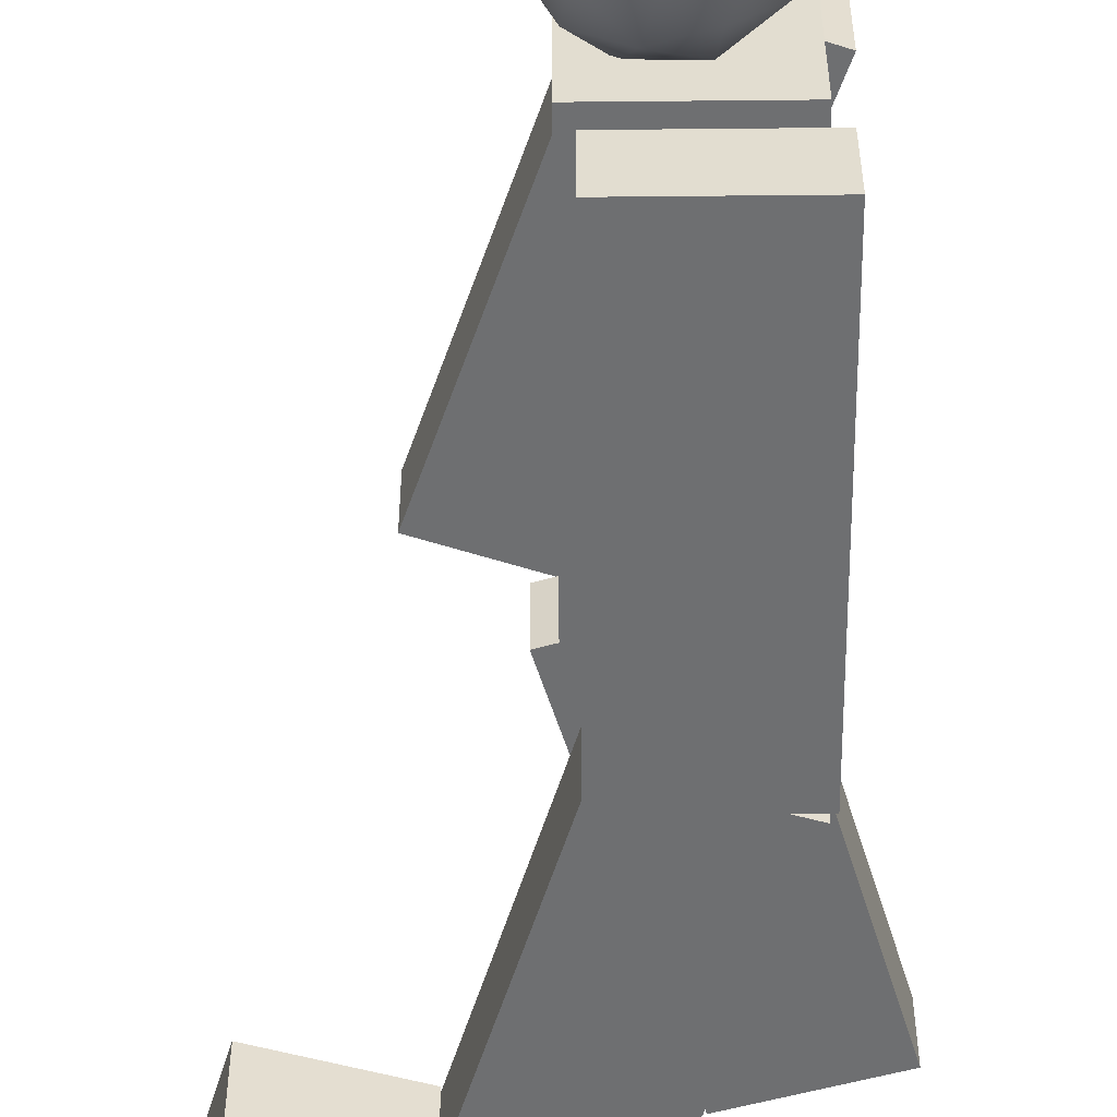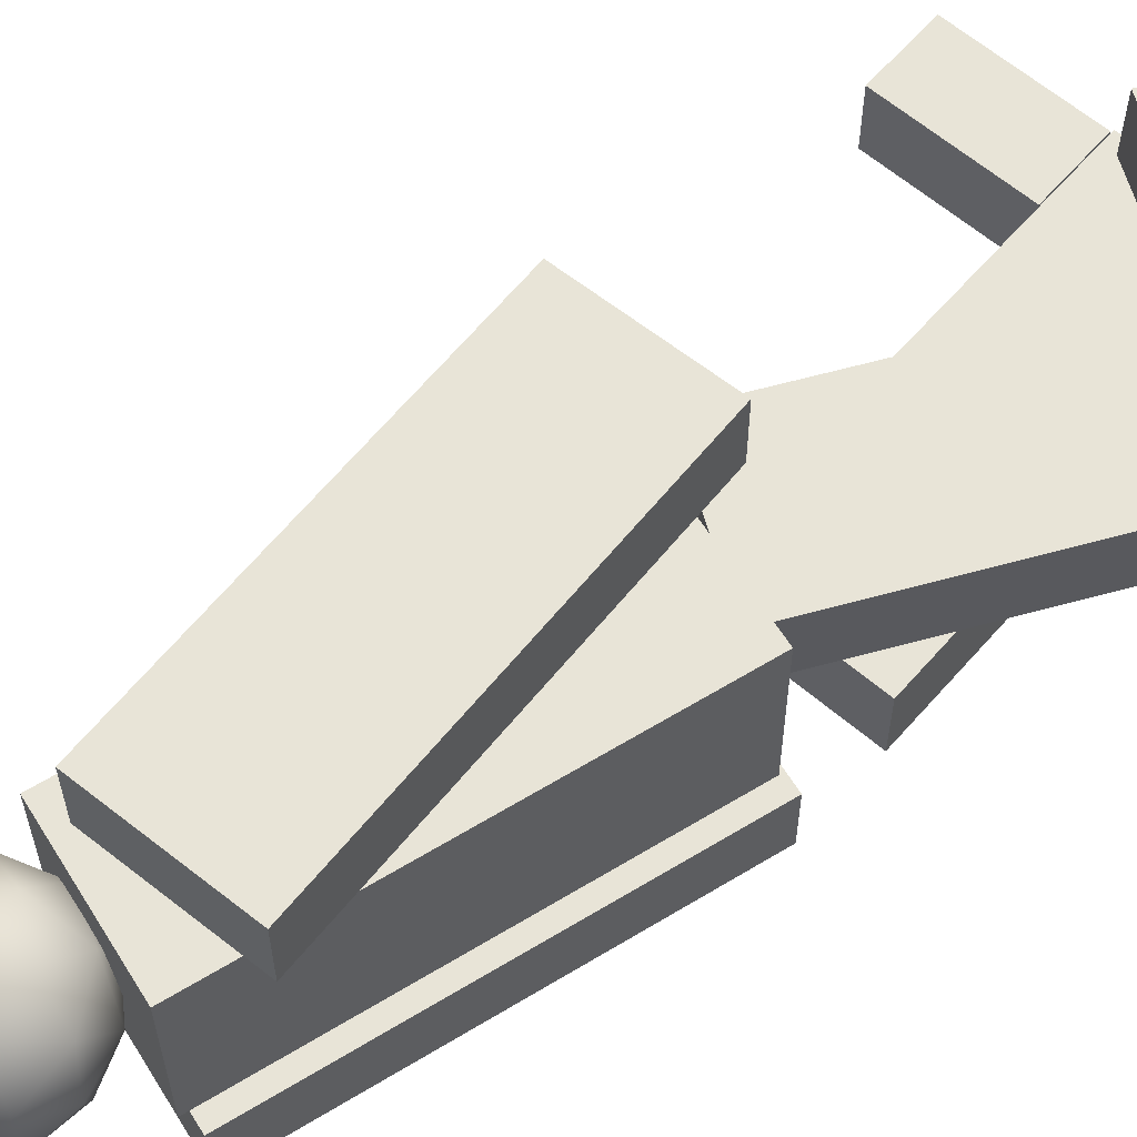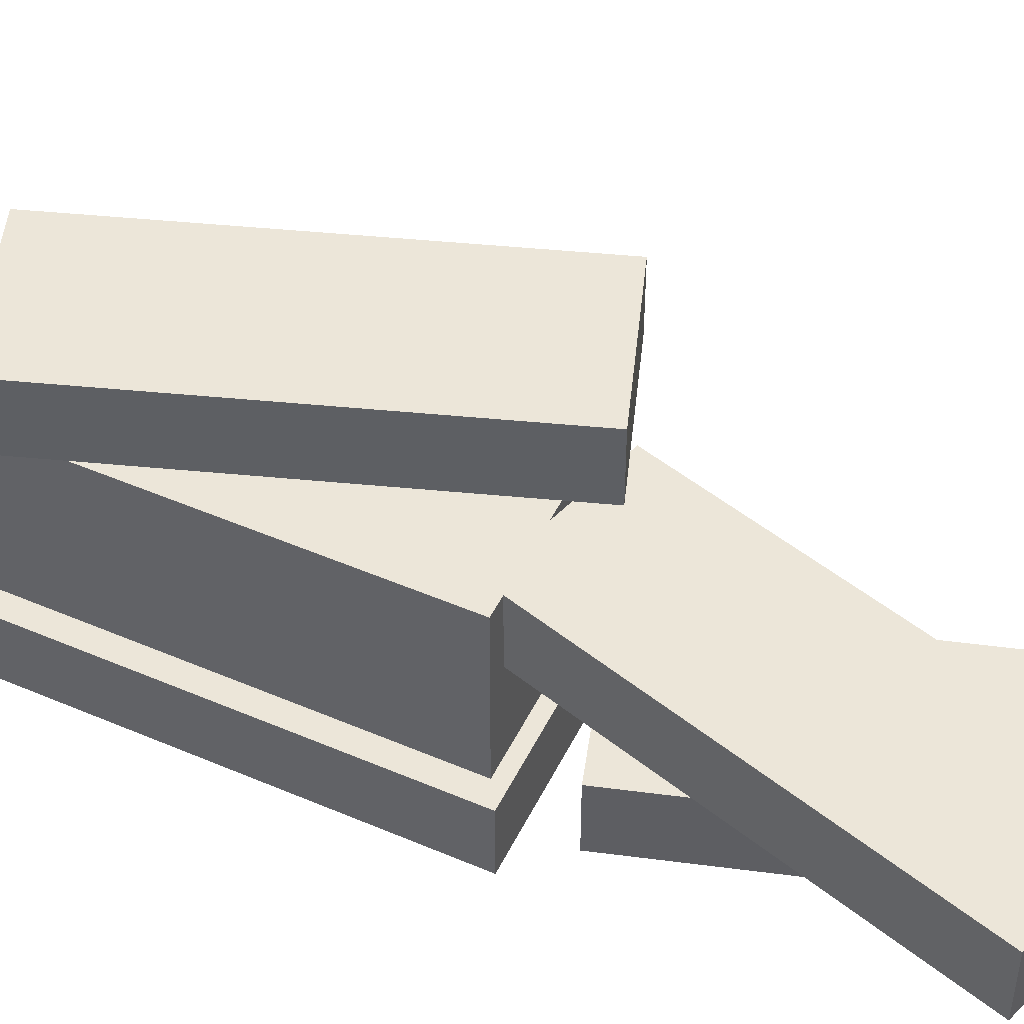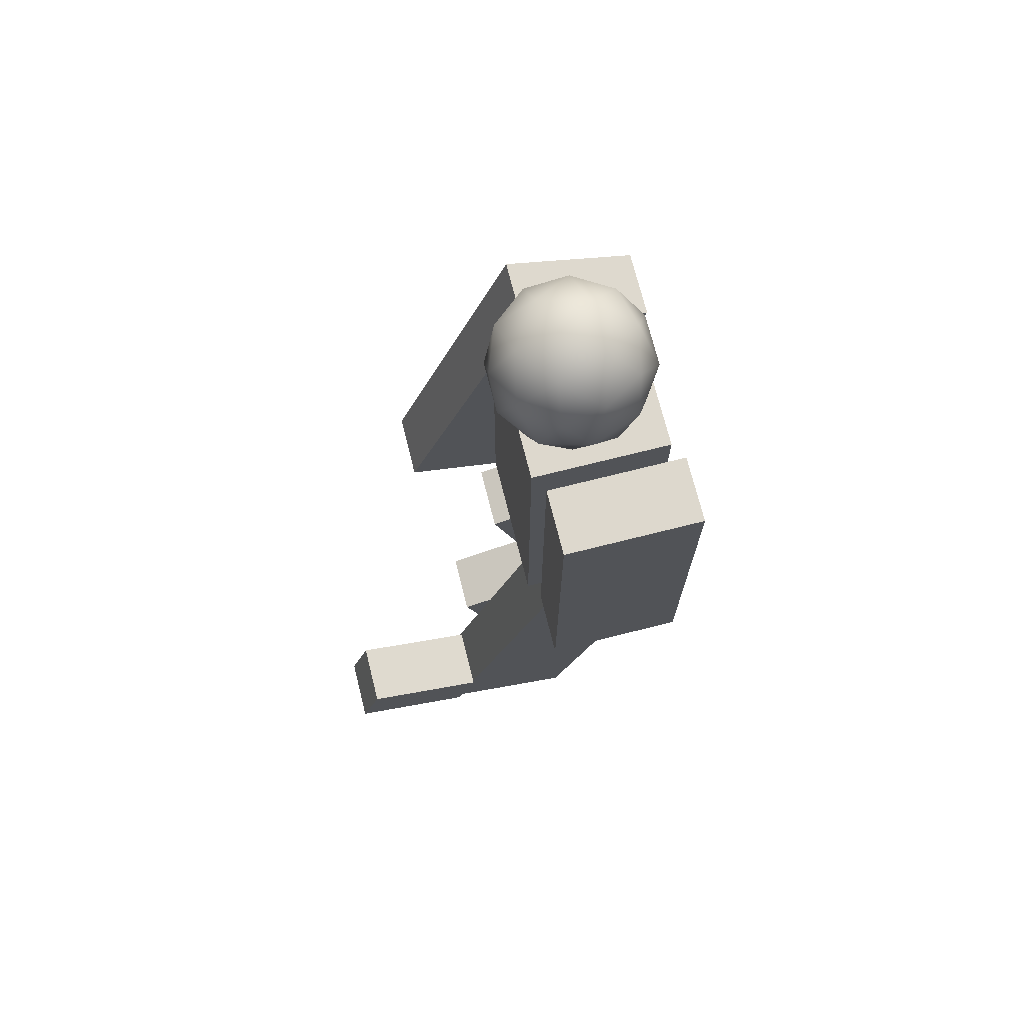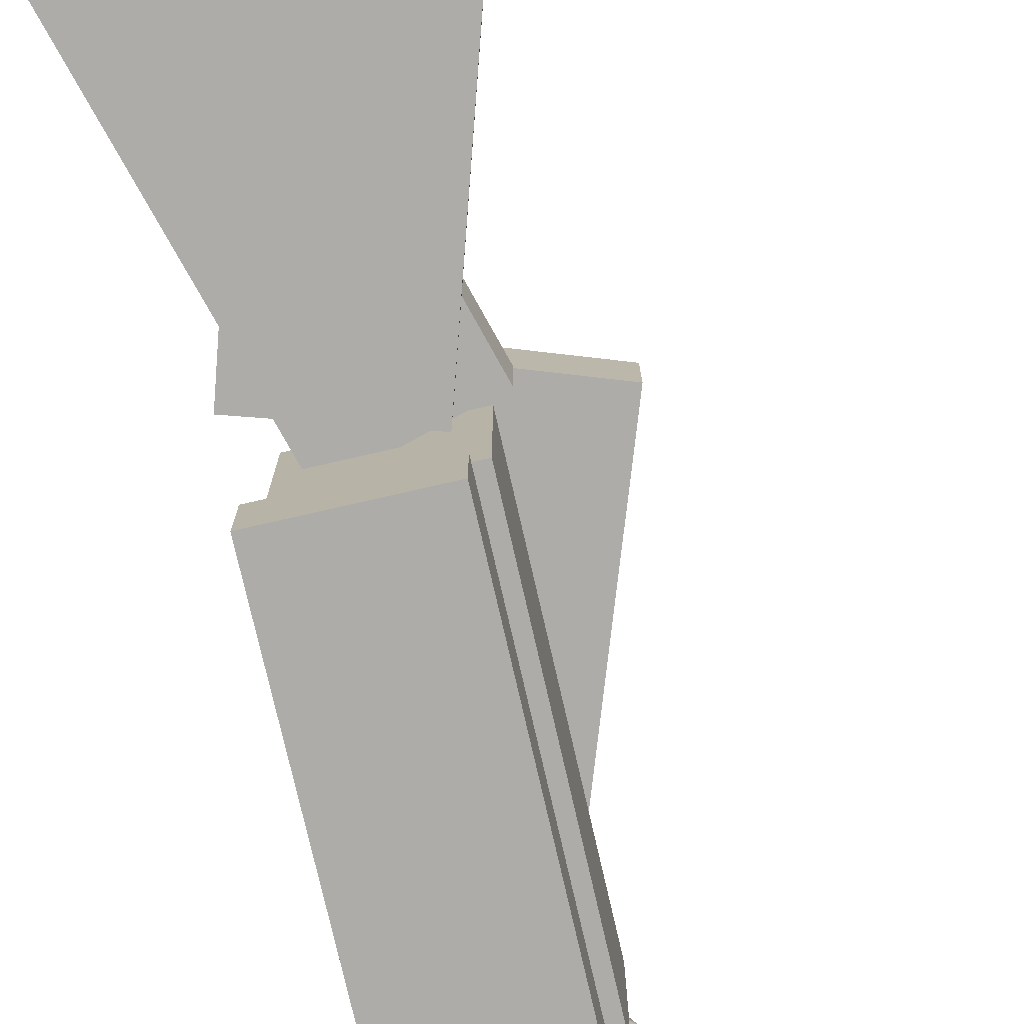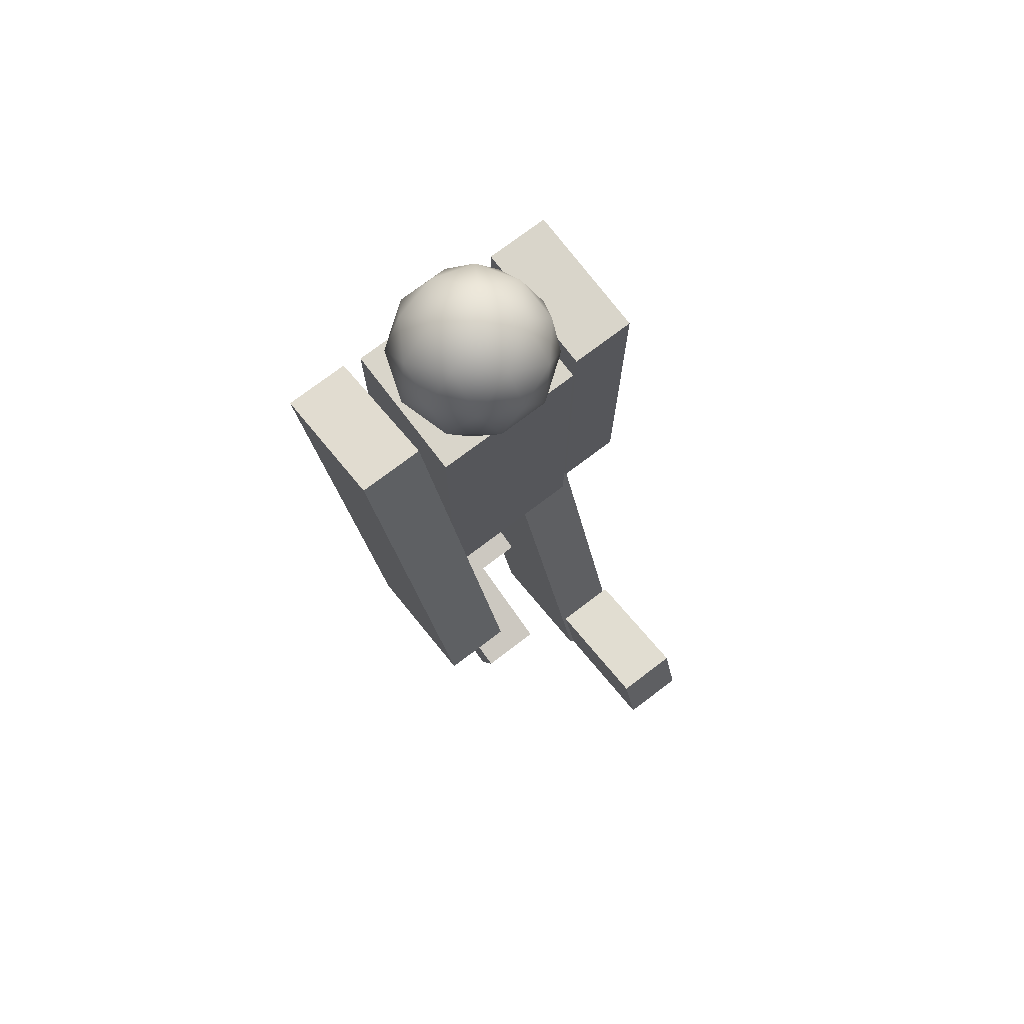
<metadata>
{"format":"obj","ext":"obj","renderer":"f3d","projection":"perspective","resolution":1024,"background":"white","views":[{"elev":-54.5,"azim":-179.4,"up":"+Z"},{"elev":61.4,"azim":-121.8,"up":"+Z"},{"elev":49.2,"azim":-64.5,"up":"+Z"},{"elev":72.2,"azim":165.9,"up":"+Y"},{"elev":-76.6,"azim":12.9,"up":"+Z"},{"elev":74.5,"azim":52.8,"up":"+Y"}]}
</metadata>
<code>
o Cube
v -0.07881 -0.1375 0.3014
v -0.07881 1.001 0.3014
v -0.07881 -0.1375 -0.1555
v -0.07881 1.001 -0.1555
v 0.3329 -0.1375 0.3014
v 0.3329 1.001 0.3014
v 0.3329 -0.1375 -0.1555
v 0.3329 1.001 -0.1555
v -0.07881 1.001 -0.02179
v -0.07881 -0.1375 -0.02179
v 0.3329 1.001 -0.02179
v 0.3329 -0.1375 -0.02179
v -0.07881 -0.1375 0.05081
v 0.3329 1.001 0.05081
v -0.07881 1.001 0.05081
v 0.3329 -0.1375 0.05081
f 9 4 3 10
f 4 8 7 3
f 14 6 5 16
f 6 2 1 5
f 10 3 7 12
f 11 8 4 9
f 13 10 12 16
f 8 11 12 7
f 2 15 13 1
f 1 13 16 5
f 6 14 15 2
f 14 11 9 15
f 15 9 10 13
f 11 14 16 12
o Icosphere
v 0.1244 0.9683 0.07259
v 0.3215 1.074 0.2016
v 0.07937 1.113 0.2813
v -0.07029 1.138 0.07259
v 0.07937 1.113 -0.1361
v 0.3215 1.074 -0.05639
v 0.2486 1.308 0.2813
v 0.006424 1.347 0.2016
v 0.006424 1.347 -0.05639
v 0.2486 1.308 -0.1361
v 0.3982 1.283 0.07259
v 0.2035 1.453 0.07259
v 0.09101 1.011 0.1953
v 0.2333 0.9877 0.1484
v 0.2068 1.073 0.2711
v 0.3492 1.05 0.07259
v 0.2333 0.9877 -0.003222
v 0.003044 1.025 0.07259
v -0.02345 1.11 0.1953
v 0.09101 1.011 -0.05008
v -0.02345 1.11 -0.05008
v 0.2068 1.073 -0.1259
v 0.3943 1.173 0.1484
v 0.3943 1.173 -0.003222
v 0.164 1.21 0.3179
v 0.3063 1.187 0.2711
v -0.06633 1.248 0.1484
v 0.02164 1.234 0.2711
v 0.02164 1.234 -0.1259
v -0.06633 1.248 -0.003222
v 0.3063 1.187 -0.1259
v 0.164 1.21 -0.1728
v 0.3514 1.311 0.1953
v 0.1211 1.348 0.2711
v -0.02124 1.371 0.07259
v 0.1211 1.348 -0.1259
v 0.3514 1.311 -0.05008
v 0.2369 1.41 0.1953
v 0.3249 1.396 0.07259
v 0.0946 1.433 0.1484
v 0.0946 1.433 -0.003222
v 0.2369 1.41 -0.05008
f 17 30 29
f 18 30 32
f 17 29 34
f 17 34 36
f 17 36 33
f 18 32 39
f 19 31 41
f 20 35 43
f 21 37 45
f 22 38 47
f 18 39 42
f 19 41 44
f 20 43 46
f 21 45 48
f 22 47 40
f 23 49 54
f 24 50 56
f 25 51 57
f 26 52 58
f 27 53 55
f 55 58 28
f 55 53 58
f 53 26 58
f 58 57 28
f 58 52 57
f 52 25 57
f 57 56 28
f 57 51 56
f 51 24 56
f 56 54 28
f 56 50 54
f 50 23 54
f 54 55 28
f 54 49 55
f 49 27 55
f 40 53 27
f 40 47 53
f 47 26 53
f 48 52 26
f 48 45 52
f 45 25 52
f 46 51 25
f 46 43 51
f 43 24 51
f 44 50 24
f 44 41 50
f 41 23 50
f 42 49 23
f 42 39 49
f 39 27 49
f 47 48 26
f 47 38 48
f 38 21 48
f 45 46 25
f 45 37 46
f 37 20 46
f 43 44 24
f 43 35 44
f 35 19 44
f 41 42 23
f 41 31 42
f 31 18 42
f 39 40 27
f 39 32 40
f 32 22 40
f 33 38 22
f 33 36 38
f 36 21 38
f 36 37 21
f 36 34 37
f 34 20 37
f 34 35 20
f 34 29 35
f 29 19 35
f 32 33 22
f 32 30 33
f 30 17 33
f 29 31 19
f 29 30 31
f 30 18 31
o Cube.002
v 0.2222 -1.418 -0.01596
v -0.1153 -0.3313 -0.01596
v 0.2222 -1.418 -0.2117
v -0.1153 -0.3313 -0.2117
v 0.6154 -1.296 -0.01596
v 0.2779 -0.2093 -0.01596
v 0.6154 -1.296 -0.2117
v 0.2779 -0.2093 -0.2117
f 60 62 61 59
f 62 66 65 61
f 66 64 63 65
f 64 60 59 63
f 59 61 65 63
f 64 66 62 60
o Cube.004
v 0.6211 -1.294 -0.0262
v 0.5595 -1.096 -0.0262
v 0.6211 -1.294 -0.2219
v 0.5595 -1.096 -0.2219
v 0.9945 -1.178 -0.0262
v 0.9328 -0.9799 -0.0262
v 0.9945 -1.178 -0.2219
v 0.9328 -0.9799 -0.2219
f 68 70 69 67
f 70 74 73 69
f 74 72 71 73
f 72 68 67 71
f 67 69 73 71
f 72 74 70 68
o Cube.001
v -0.3269 -1.181 0.3014
v -0.01011 -0.08825 0.3014
v -0.3269 -1.181 0.1057
v -0.01011 -0.08825 0.1057
v 0.06852 -1.296 0.3014
v 0.3853 -0.2029 0.3014
v 0.06852 -1.296 0.1057
v 0.3853 -0.2029 0.1057
f 76 78 77 75
f 78 82 81 77
f 82 80 79 81
f 80 76 75 79
f 75 77 81 79
f 80 82 78 76
o Cube.003
v 0.07431 -1.298 0.3014
v 0.1322 -1.098 0.3014
v 0.07431 -1.298 0.1057
v 0.1322 -1.098 0.1057
v 0.4498 -1.407 0.3014
v 0.5077 -1.207 0.3014
v 0.4498 -1.407 0.1057
v 0.5077 -1.207 0.1057
f 84 86 85 83
f 86 90 89 85
f 90 88 87 89
f 88 84 83 87
f 83 85 89 87
f 88 90 86 84
o Cube.006
v -0.1134 -0.1624 -0.1952
v -0.1133 0.9757 -0.1952
v -0.1134 -0.1624 -0.3909
v -0.1133 0.9757 -0.3909
v 0.2983 -0.1625 -0.1952
v 0.2985 0.9757 -0.1952
v 0.2983 -0.1625 -0.3909
v 0.2985 0.9757 -0.3909
f 92 94 93 91
f 94 98 97 93
f 98 96 95 97
f 96 92 91 95
f 91 93 97 95
f 96 98 94 92
o Cube.005
v 0.227 -0.2484 0.5228
v -0.1515 0.825 0.5228
v 0.227 -0.2484 0.3271
v -0.1515 0.825 0.3271
v 0.6153 -0.1114 0.5228
v 0.2368 0.9619 0.5228
v 0.6153 -0.1114 0.3271
v 0.2368 0.9619 0.3271
f 100 102 101 99
f 102 106 105 101
f 106 104 103 105
f 104 100 99 103
f 99 101 105 103
f 104 106 102 100

</code>
